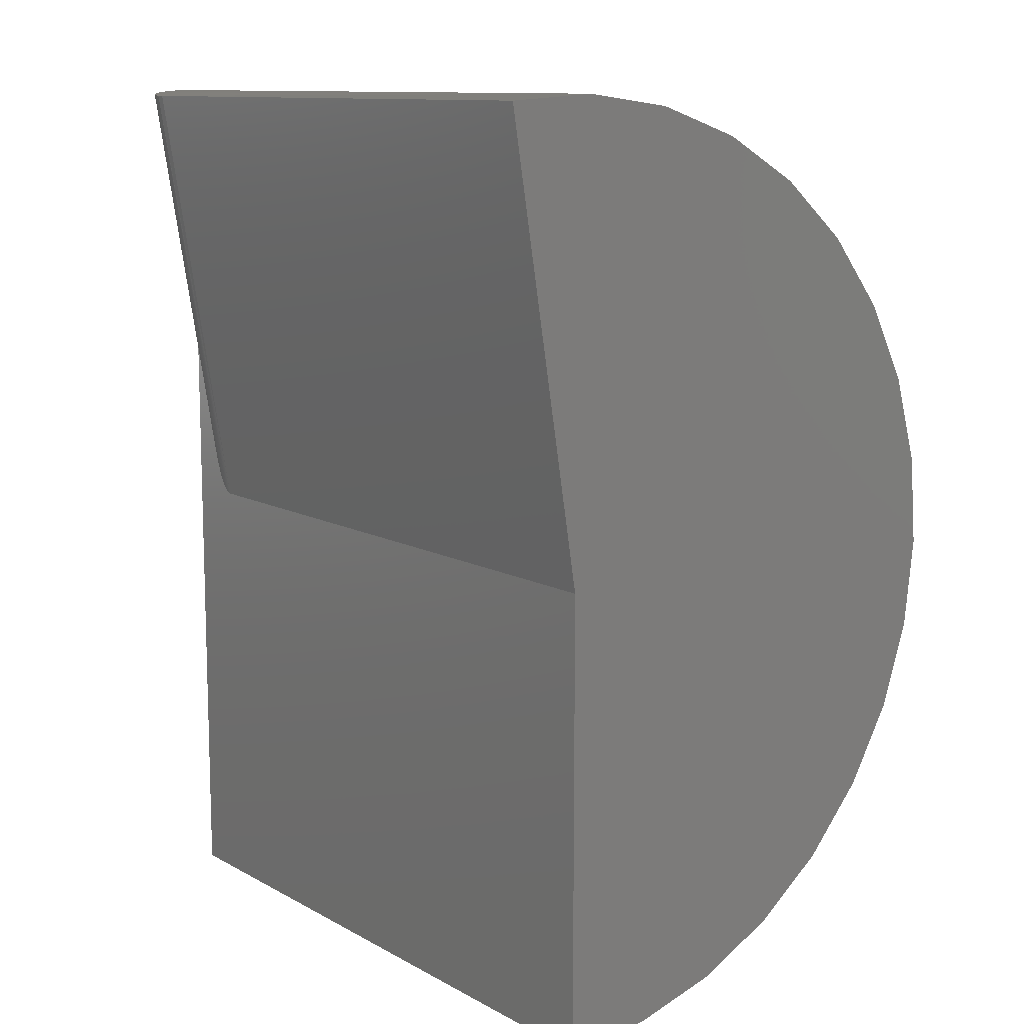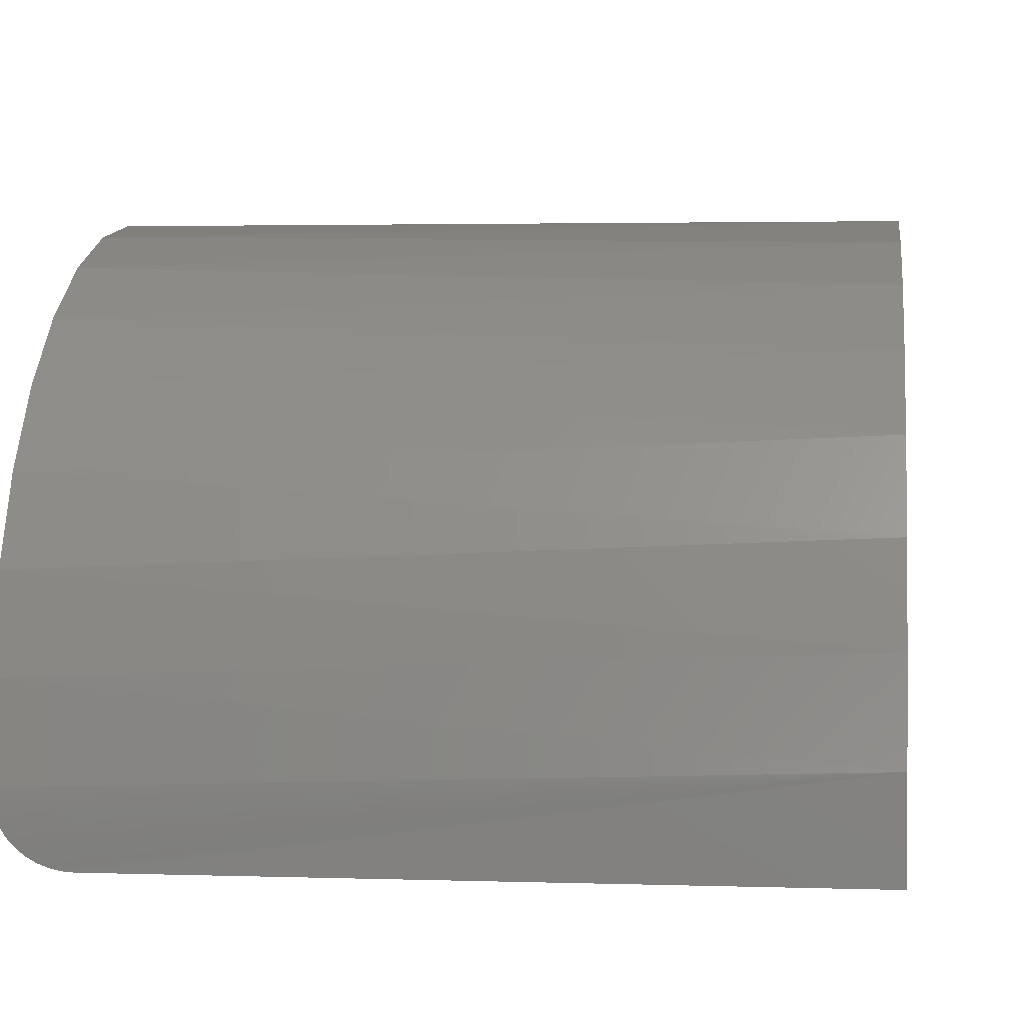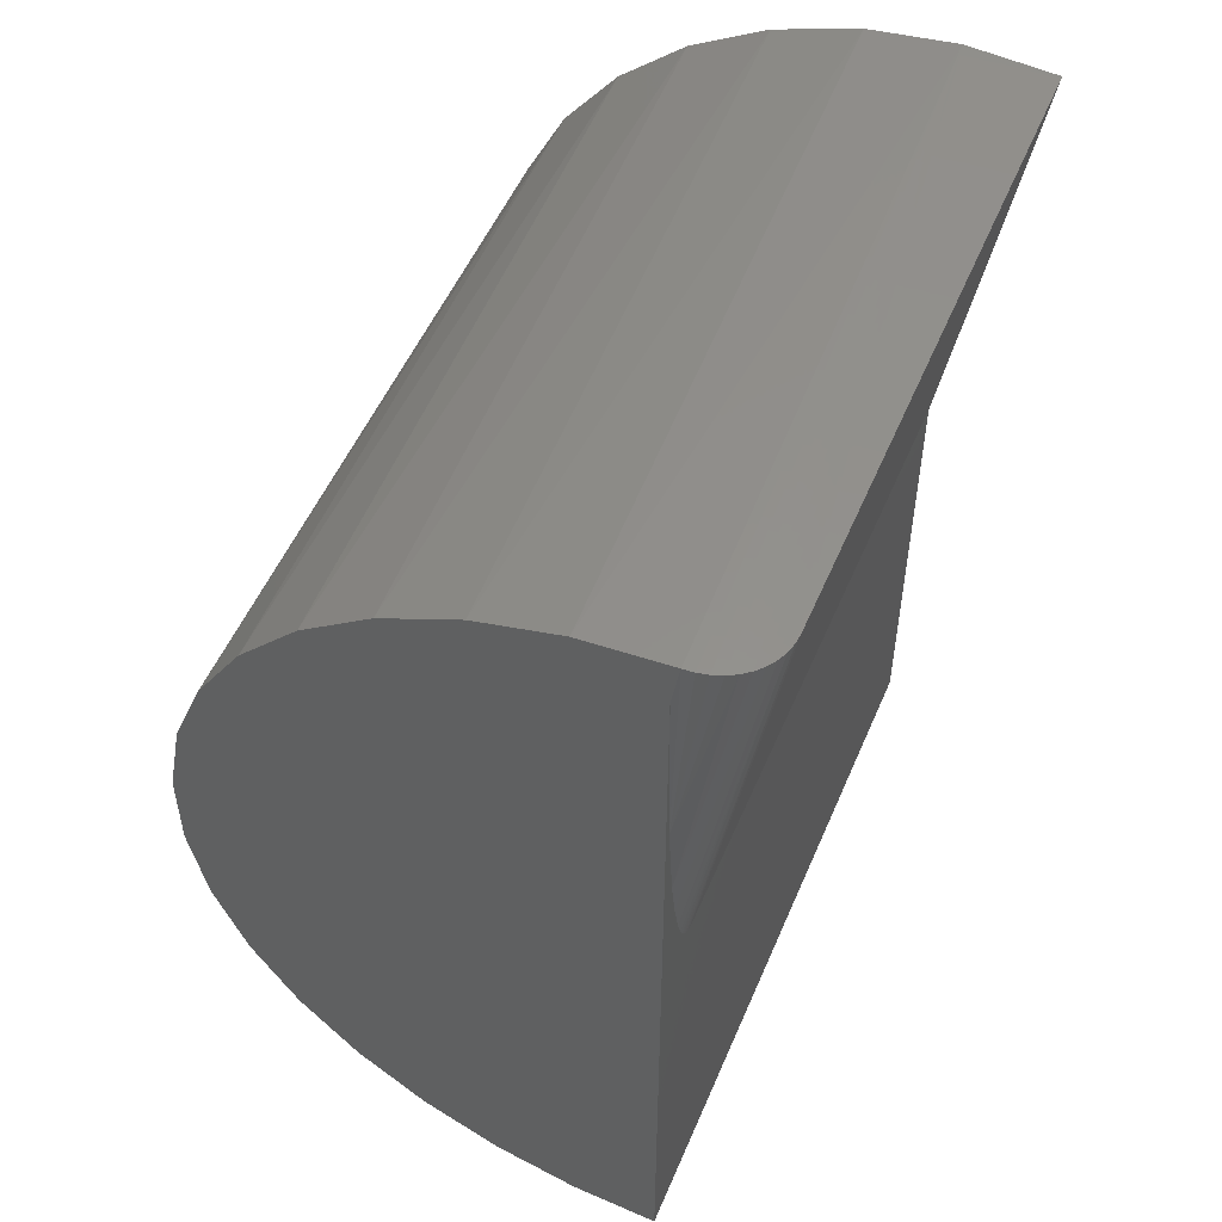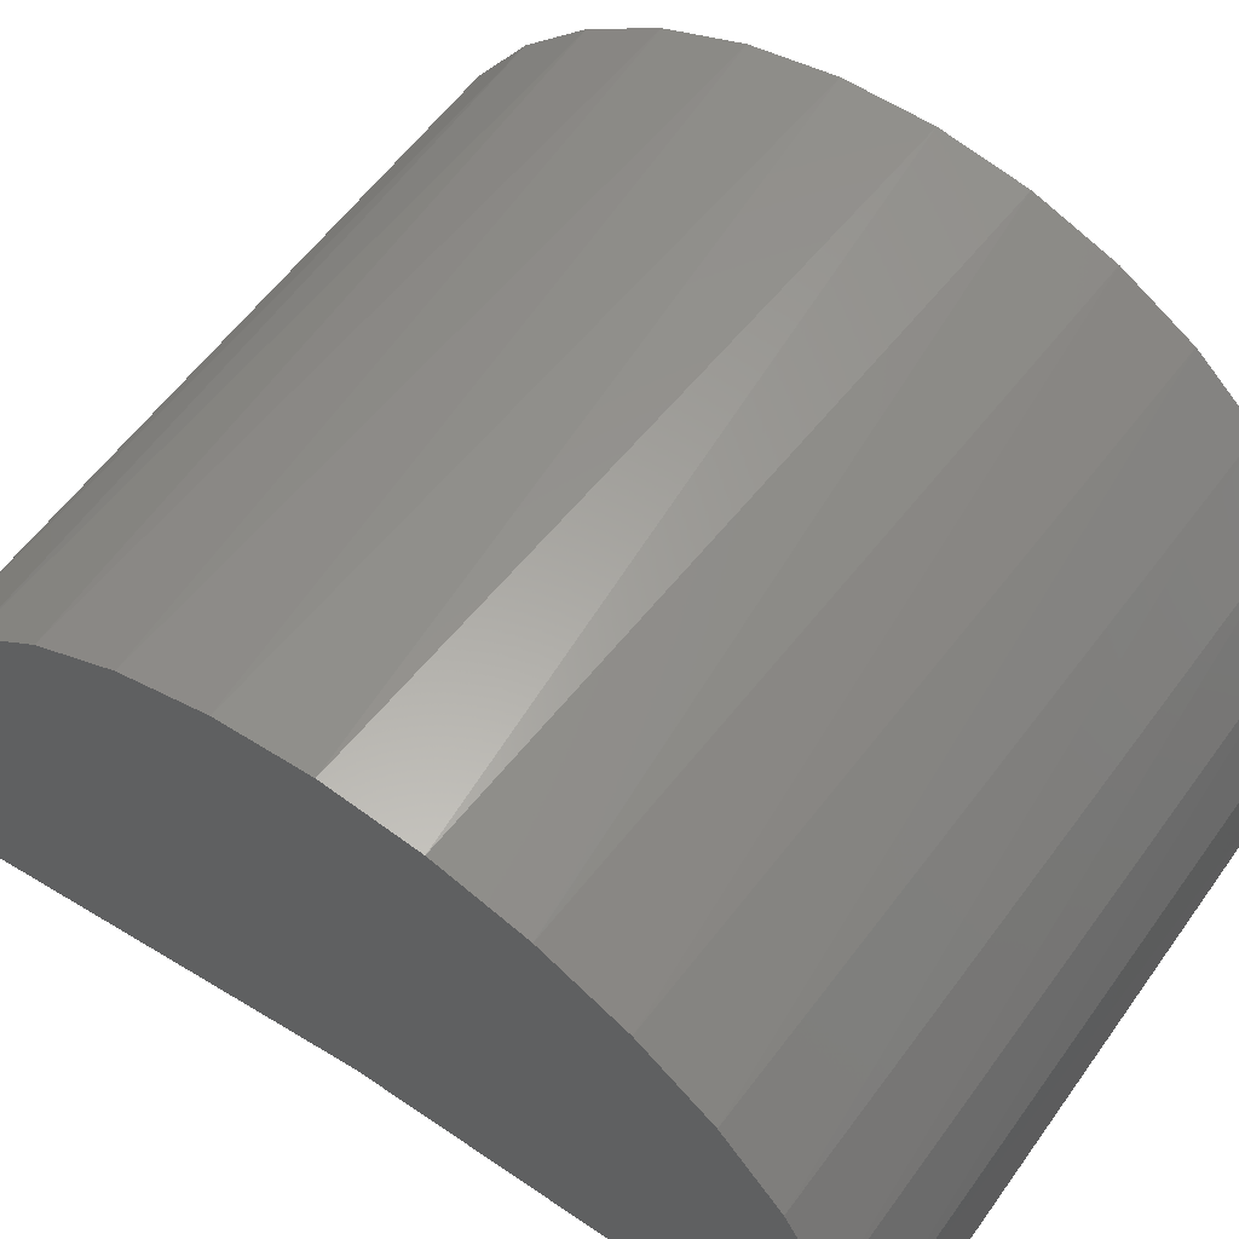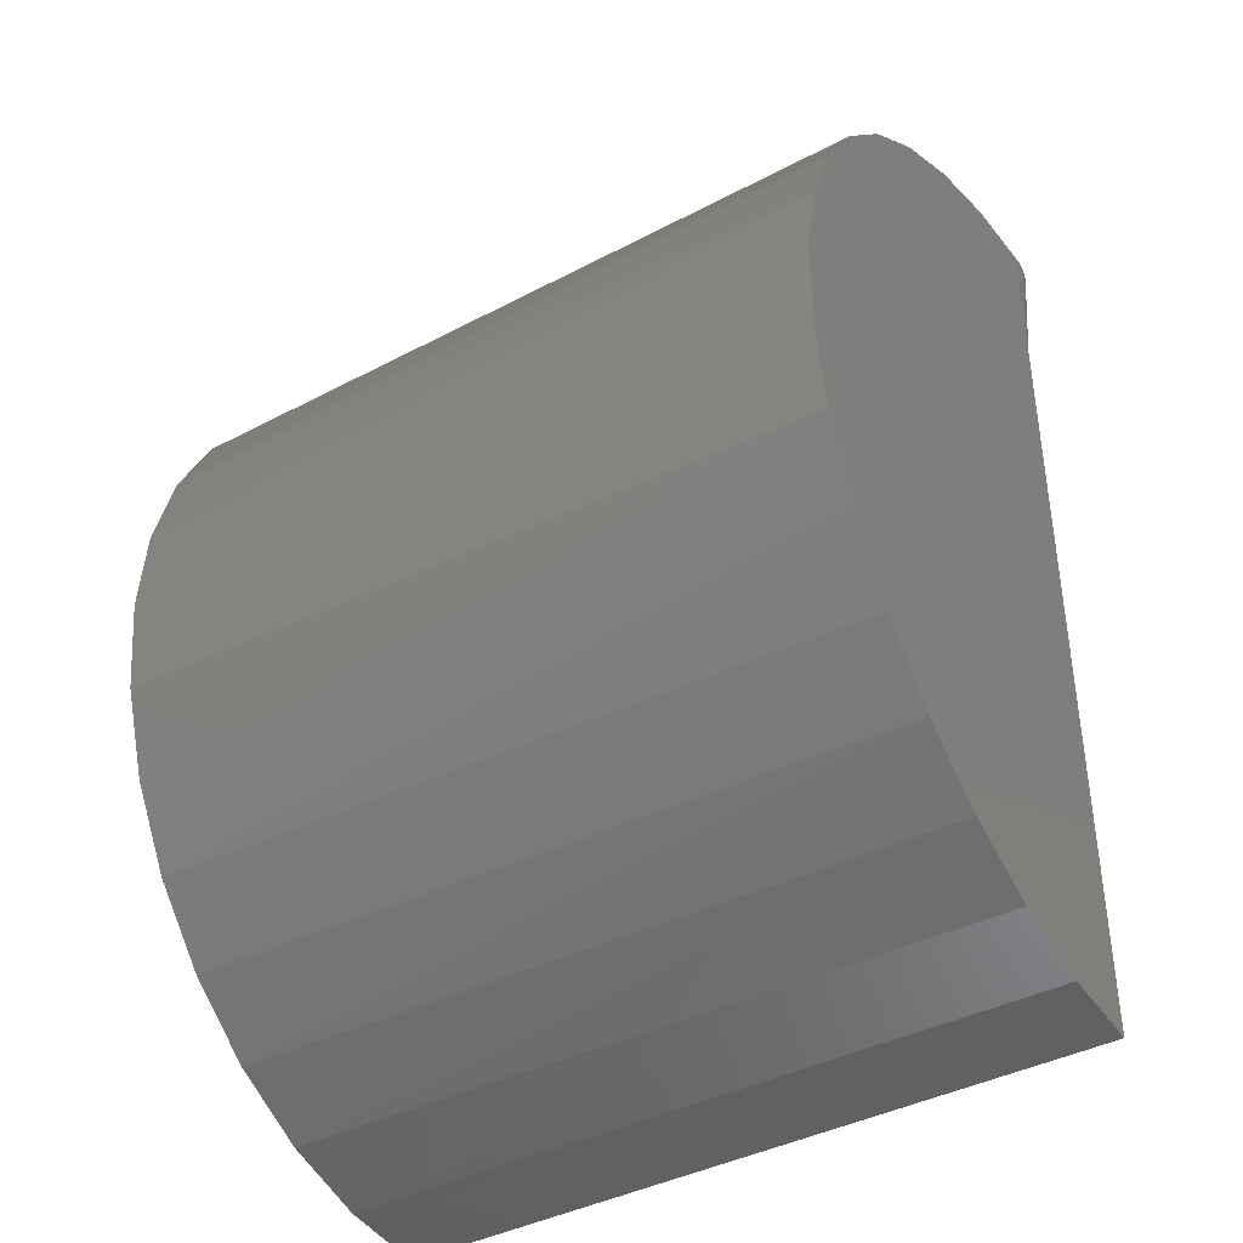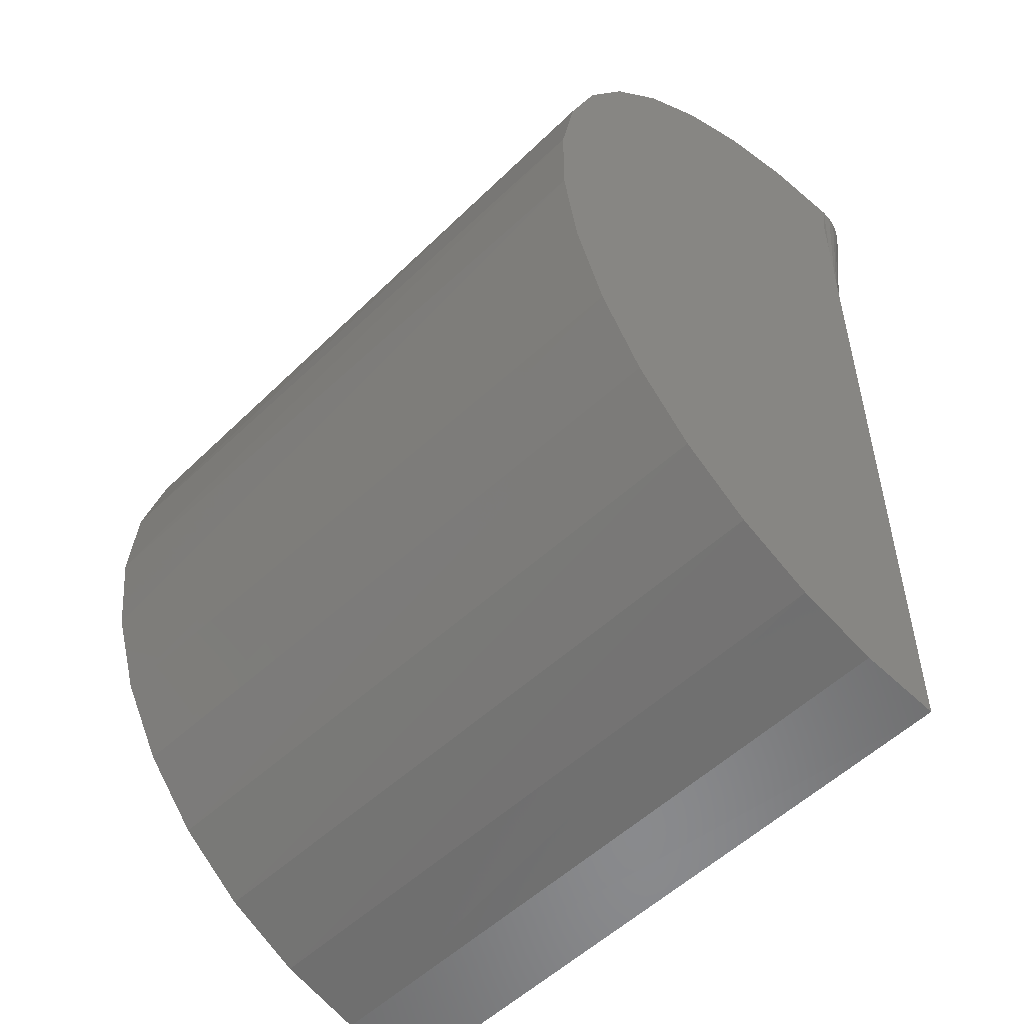
<metadata>
{"format":"stl","ext":"stl","renderer":"f3d","projection":"perspective","resolution":1024,"background":"white","views":[{"elev":11.1,"azim":-127.2,"up":"+Y"},{"elev":1.8,"azim":-173.0,"up":"+Z"},{"elev":52.6,"azim":112.7,"up":"+Y"},{"elev":57.5,"azim":-54.7,"up":"+Z"},{"elev":-40.2,"azim":33.0,"up":"+Y"},{"elev":-52.6,"azim":46.4,"up":"+Y"}]}
</metadata>
<code>
# stl→obj: 63 verts, 122 faces
v -0.75 1.453 -0.1561
v 0.6094 1.453 -0.1561
v -0.75 0.4868 0
v 0.6094 0.4868 0
v 0.75 1.466 -0.01567
v 0.75 1.452 0.1654
v 0.75 1.369 0
v 0.75 1.218 0.6506
v 0.75 -0.3441 0.5177
v 0.75 1.326 0.5043
v 0.75 -0.4254 0.3554
v 0.75 1.405 0.3407
v 0.75 -0.4753 0.1808
v 0.75 -0.4922 0
v 0.75 -0.2342 0.6622
v 0.75 1.085 0.7745
v 0.75 -0.0995 0.784
v 0.75 0.9322 0.8717
v 0.75 0.05536 0.8788
v 0.75 0.7635 0.939
v 0.75 0.2251 0.9433
v 0.75 0.5853 0.974
v 0.75 0.4038 0.9754
v -0.75 1.44 0.2215
v -0.75 1.38 0.4014
v -0.75 1.285 0.5662
v -0.75 1.161 0.7097
v -0.75 1.011 0.8265
v -0.75 0.842 0.9122
v -0.75 0.6593 0.9636
v -0.75 0.4701 0.9788
v -0.75 0.2815 0.9572
v -0.75 0.1006 0.8996
v -0.75 -0.06575 0.8081
v -0.75 -0.2113 0.6863
v -0.75 -0.3307 0.5387
v -0.75 -0.4193 0.3708
v -0.75 -0.4738 0.1889
v -0.75 1.465 0.03334
v 0.7483 1.465 -0.03794
v 0.743 1.464 -0.05964
v 0.7345 1.462 -0.08015
v 0.7228 1.461 -0.09903
v 0.7084 1.459 -0.1158
v 0.6914 1.457 -0.13
v 0.6724 1.455 -0.1414
v 0.6519 1.454 -0.1496
v 0.6309 1.453 -0.1545
v -0.75 -0.4922 0
v 0.6116 0.4868 0
v 0.6138 0.4871 0
v 0.6159 0.4877 0
v 0.6208 0.4897 0
v 0.6253 0.4924 0
v 0.6308 0.497 0
v 0.6395 0.5072 0
v 0.6463 0.5177 0
v 0.6522 0.5287 0
v 0.6623 0.5516 0
v 0.6761 0.5924 0
v 0.6964 0.6757 0
v 0.7135 0.7756 0
v 0.7353 0.9764 0
f 1 2 3
f 3 2 4
f 5 6 7
f 8 9 10
f 10 9 11
f 10 11 12
f 12 11 13
f 12 13 6
f 6 13 14
f 6 14 7
f 9 8 15
f 15 8 16
f 15 16 17
f 17 16 18
f 17 18 19
f 19 18 20
f 19 20 21
f 21 20 22
f 21 22 23
f 12 6 24
f 24 25 12
f 10 12 25
f 25 26 10
f 8 10 26
f 26 27 8
f 16 8 27
f 27 28 16
f 18 16 28
f 28 29 18
f 18 29 20
f 20 29 30
f 20 30 22
f 22 30 31
f 22 31 23
f 23 31 32
f 23 32 21
f 21 32 33
f 21 33 19
f 19 33 34
f 19 34 17
f 17 34 35
f 17 35 15
f 15 35 36
f 15 36 9
f 9 36 37
f 9 37 11
f 11 37 38
f 39 24 6
f 39 6 5
f 39 5 40
f 39 40 41
f 39 41 42
f 39 42 43
f 39 43 44
f 39 44 45
f 39 45 46
f 39 46 47
f 39 47 48
f 39 48 2
f 39 2 1
f 49 14 38
f 38 14 13
f 38 13 11
f 14 49 3
f 14 3 4
f 14 4 50
f 14 50 51
f 14 51 52
f 14 52 53
f 14 53 54
f 14 54 55
f 14 55 56
f 14 56 57
f 14 57 58
f 14 58 59
f 14 59 60
f 14 60 61
f 14 61 62
f 14 62 63
f 14 63 7
f 43 62 44
f 44 62 61
f 44 61 45
f 47 58 57
f 63 62 43
f 63 43 42
f 63 42 41
f 63 41 40
f 63 40 5
f 63 5 7
f 48 47 57
f 48 57 56
f 48 56 55
f 48 55 54
f 48 54 53
f 48 53 52
f 48 52 51
f 48 51 50
f 48 50 4
f 48 4 2
f 45 61 46
f 46 61 60
f 46 60 47
f 47 60 59
f 47 59 58
f 3 39 1
f 3 49 39
f 39 49 24
f 24 49 38
f 24 38 25
f 25 38 37
f 25 37 26
f 26 37 36
f 26 36 27
f 27 36 35
f 27 35 28
f 28 35 34
f 28 34 29
f 29 34 33
f 29 33 30
f 30 33 32
f 30 32 31

</code>
